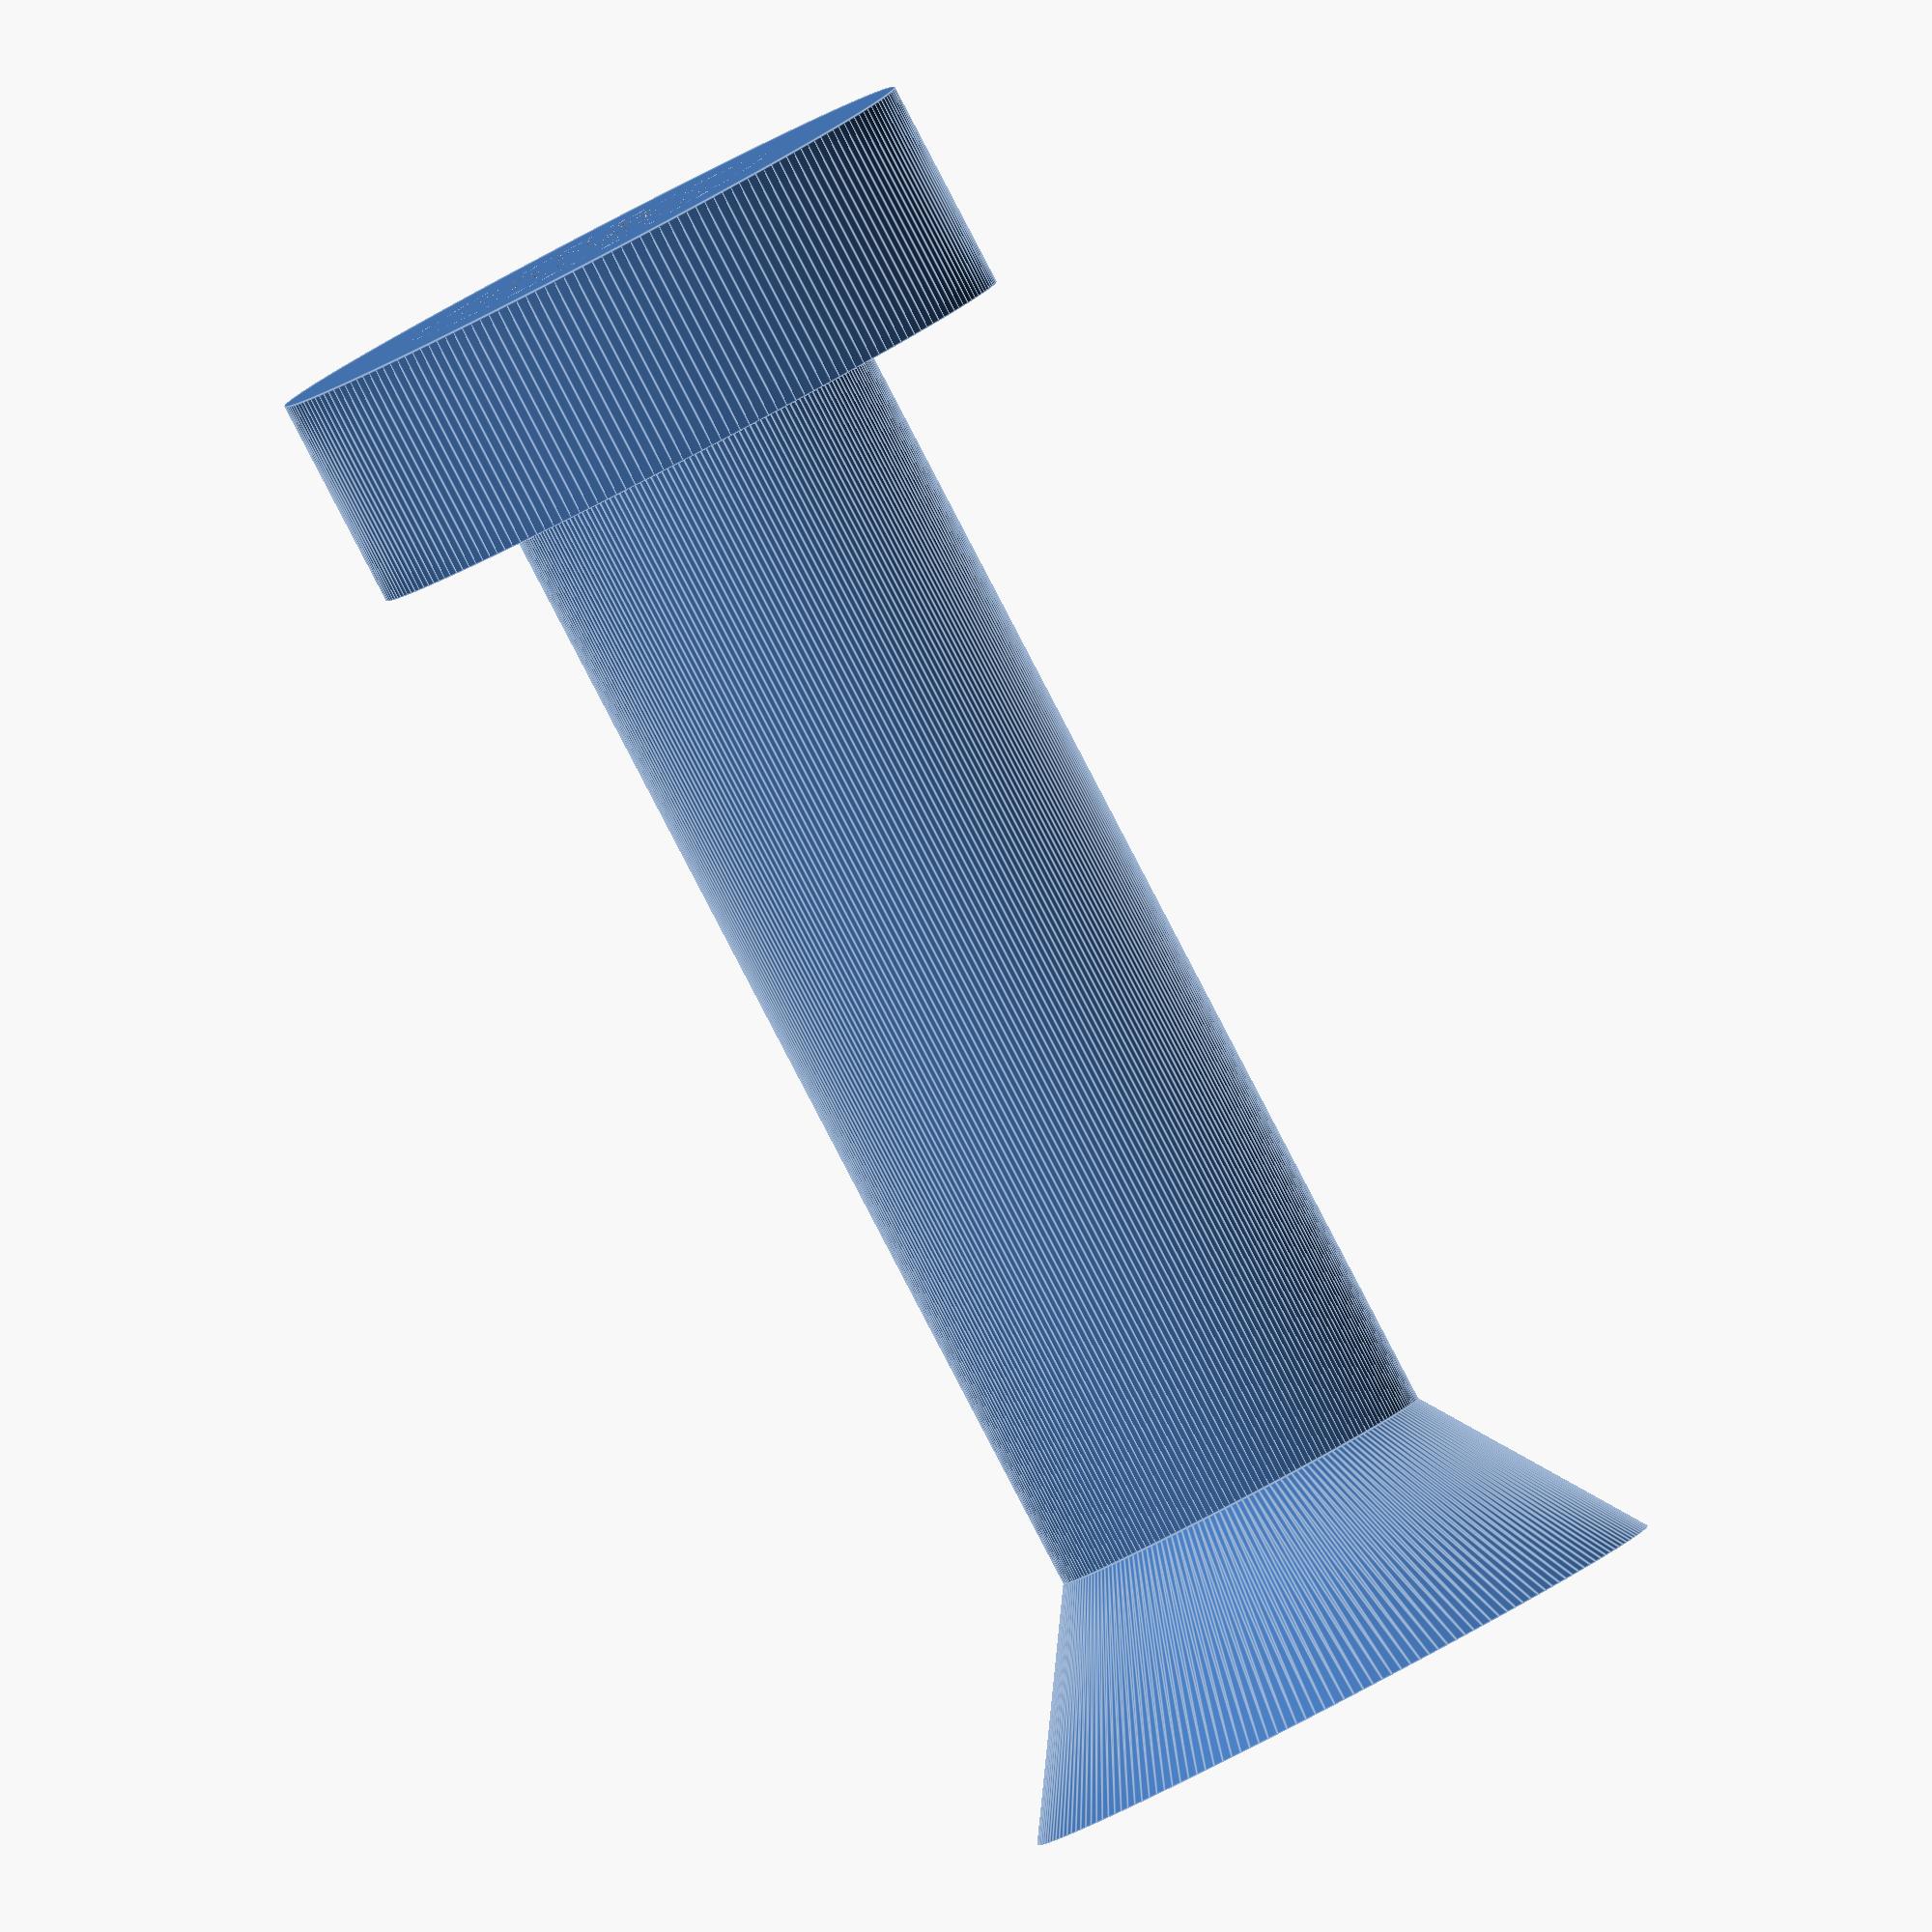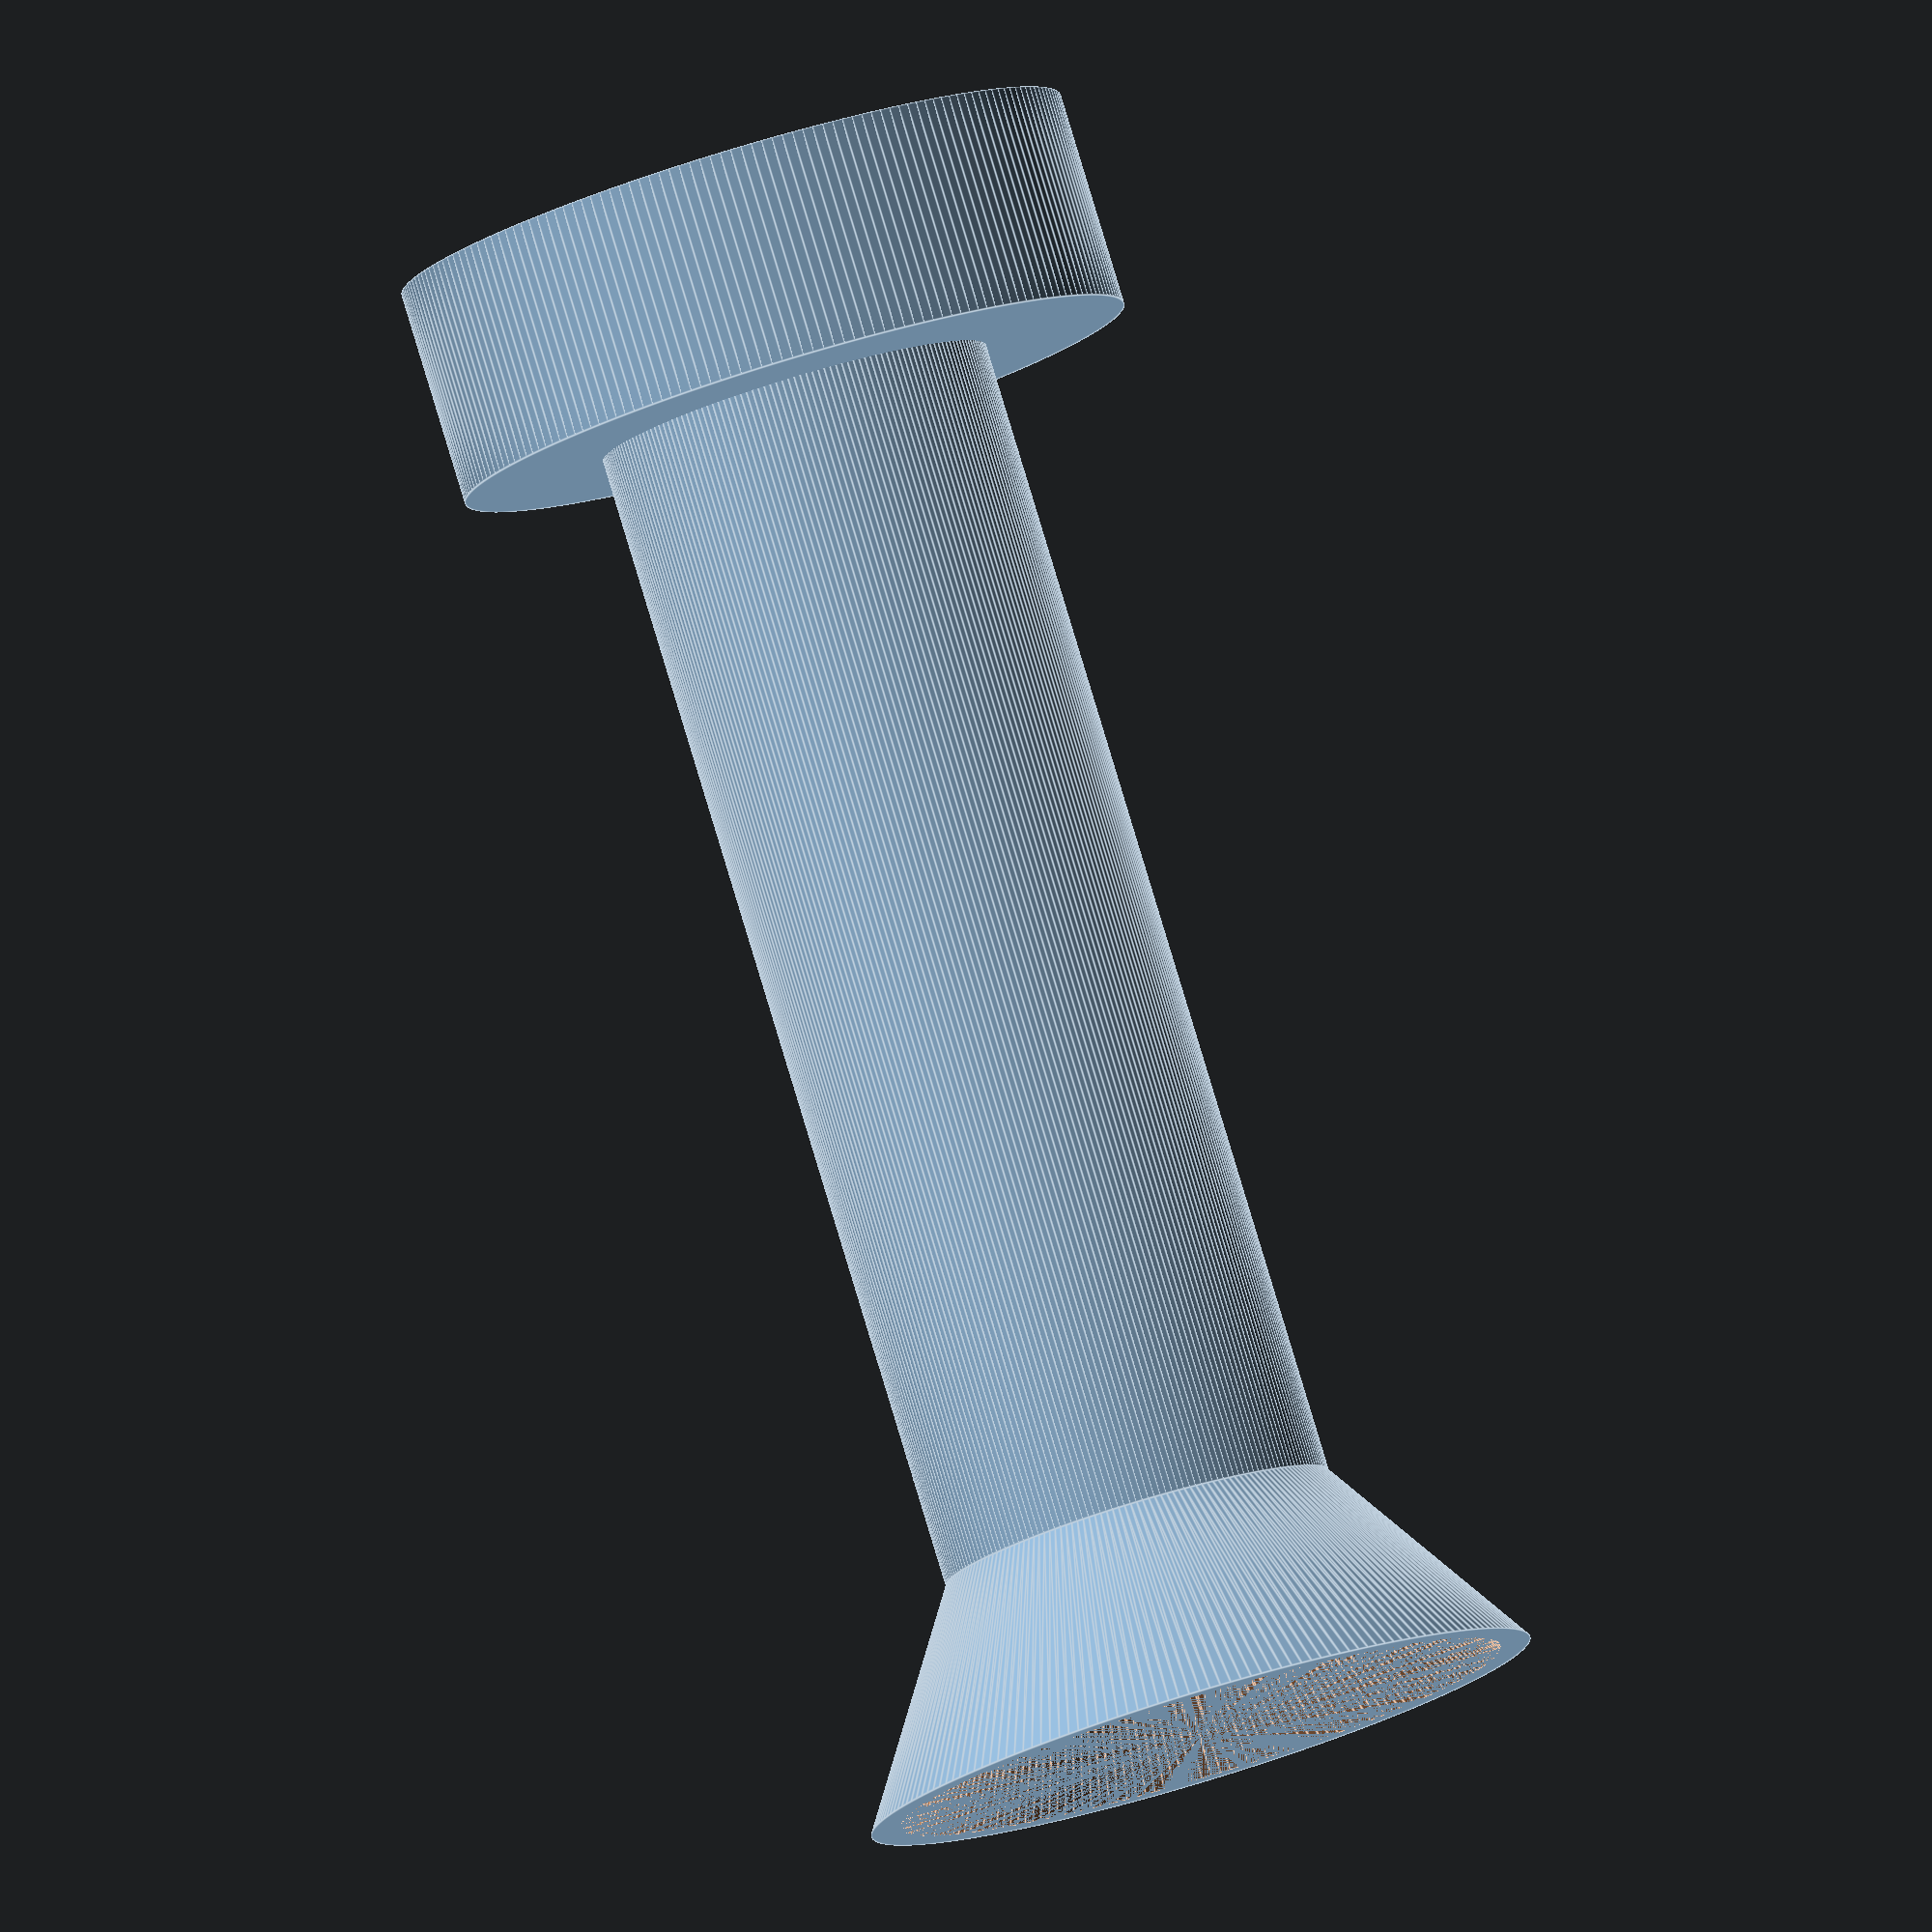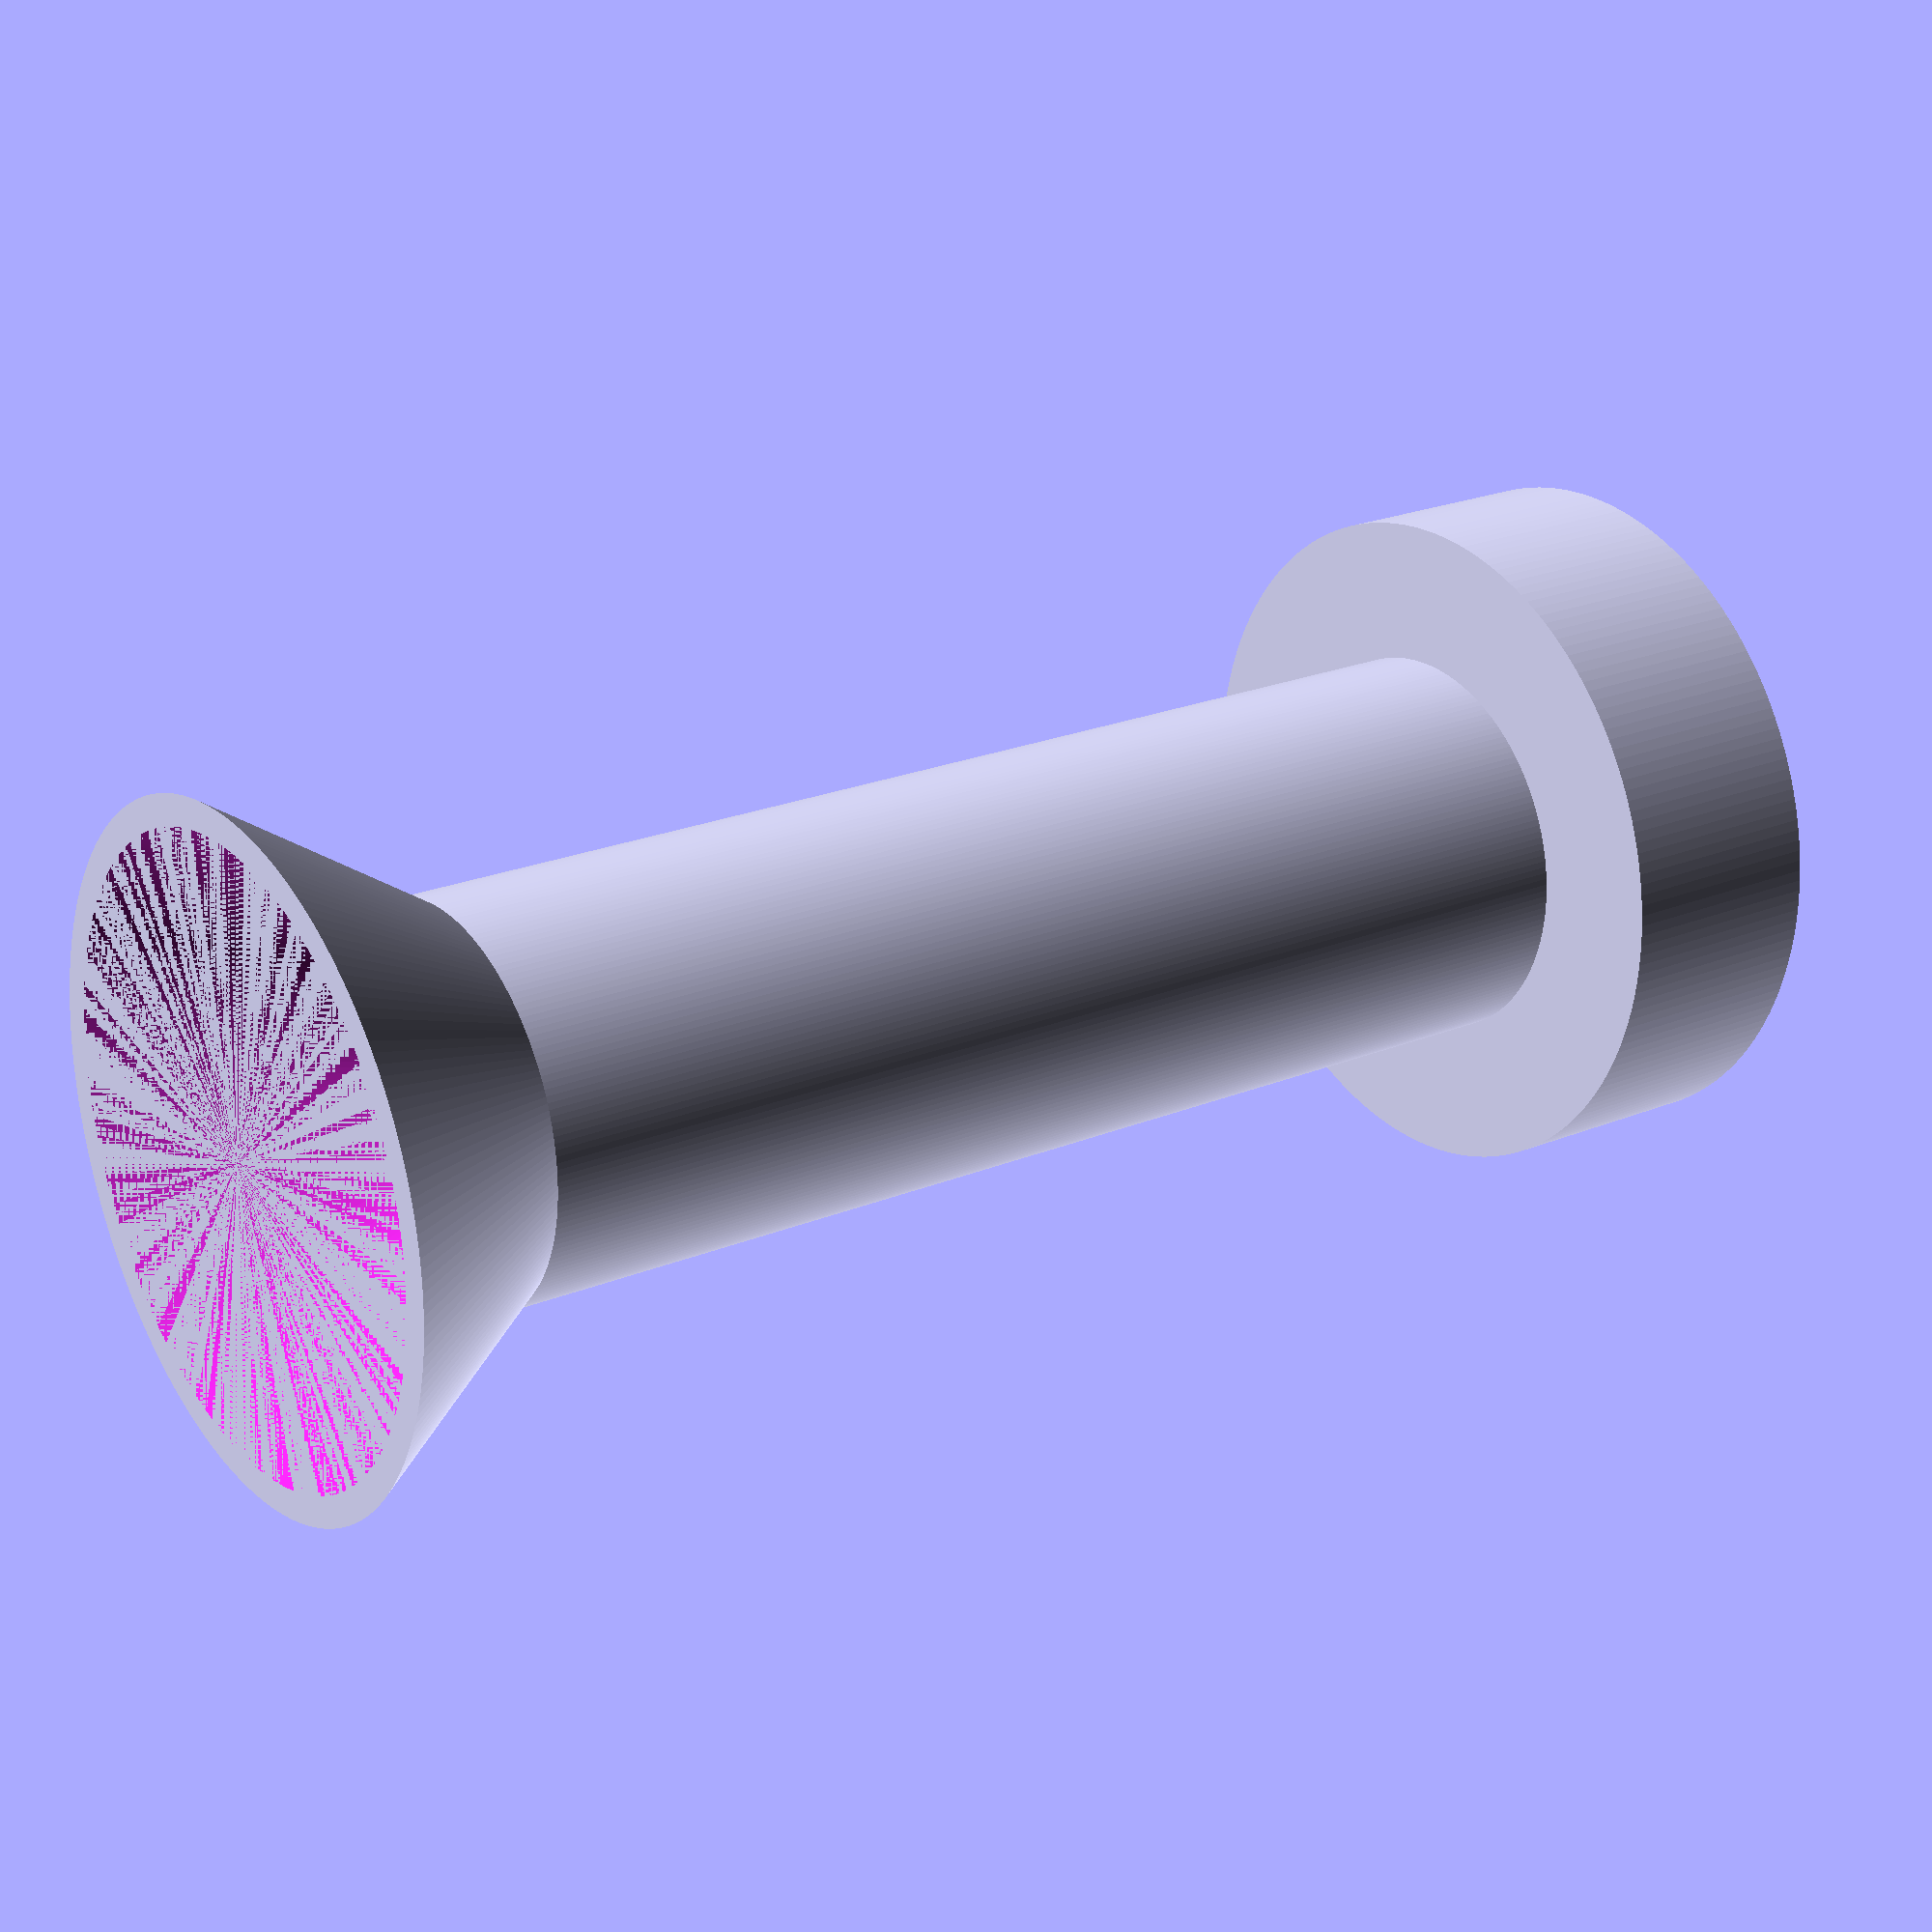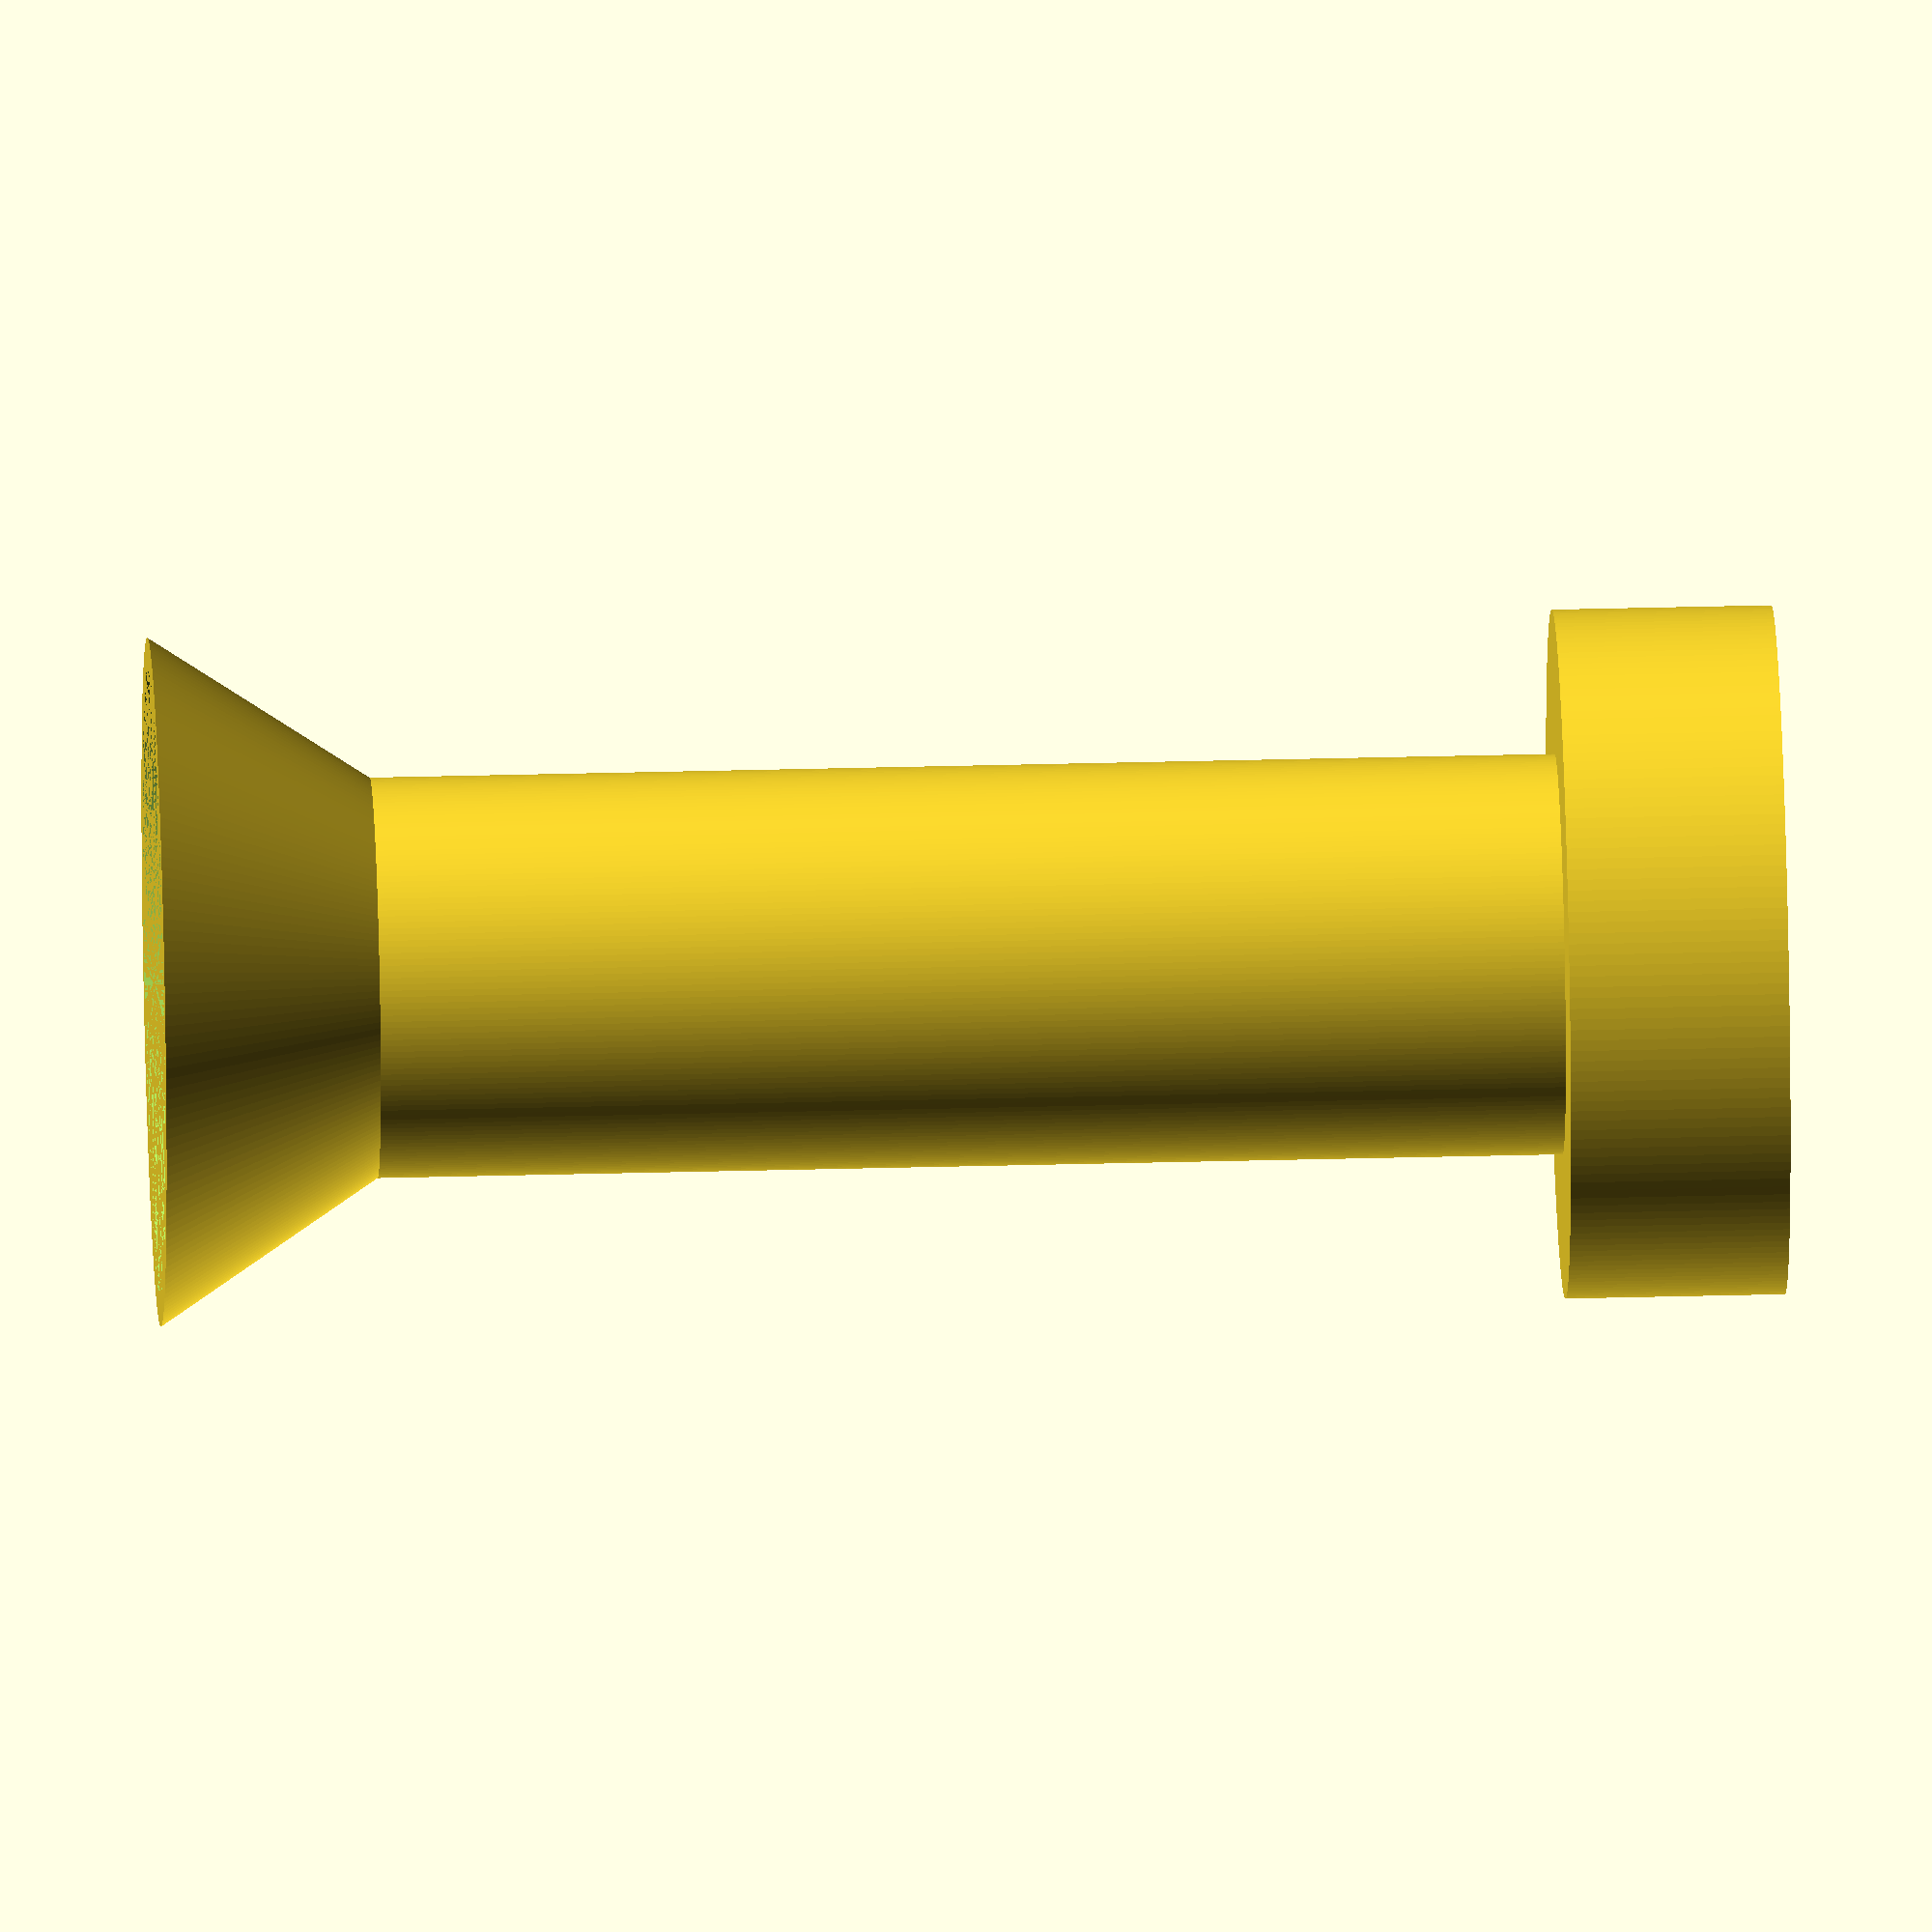
<openscad>


union() {
	difference() {
		cylinder(r1 = 13.9499931420, r2 = 8.1079962967, $fn = 200, h = 8.8899951994);
		cylinder(r1 = 12.6999931420, r2 = 6.8579962967, $fn = 200, h = 8.8899951994);
	}
	translate(v = [0, 0, 8.8899951994]) {
		difference() {
			cylinder($fn = 200, h = 56.8959692762, r = 8.1079962967);
			cylinder($fn = 200, h = 56.8959692762, r = 6.8579962967);
		}
	}
	translate(v = [0, 0, 56.8959692762]) {
		difference() {
			cylinder(r1 = 13.9499931420, r2 = 13.9499931420, $fn = 200, h = 8.8899951994);
			cylinder(r1 = 8.1079962967, r2 = 5.8796264546, $fn = 200, h = 8.8899951994);
		}
	}
}
</openscad>
<views>
elev=267.4 azim=296.6 roll=152.4 proj=o view=edges
elev=277.7 azim=75.8 roll=163.2 proj=o view=edges
elev=337.4 azim=334.2 roll=234.8 proj=p view=wireframe
elev=326.9 azim=130.1 roll=267.9 proj=o view=wireframe
</views>
